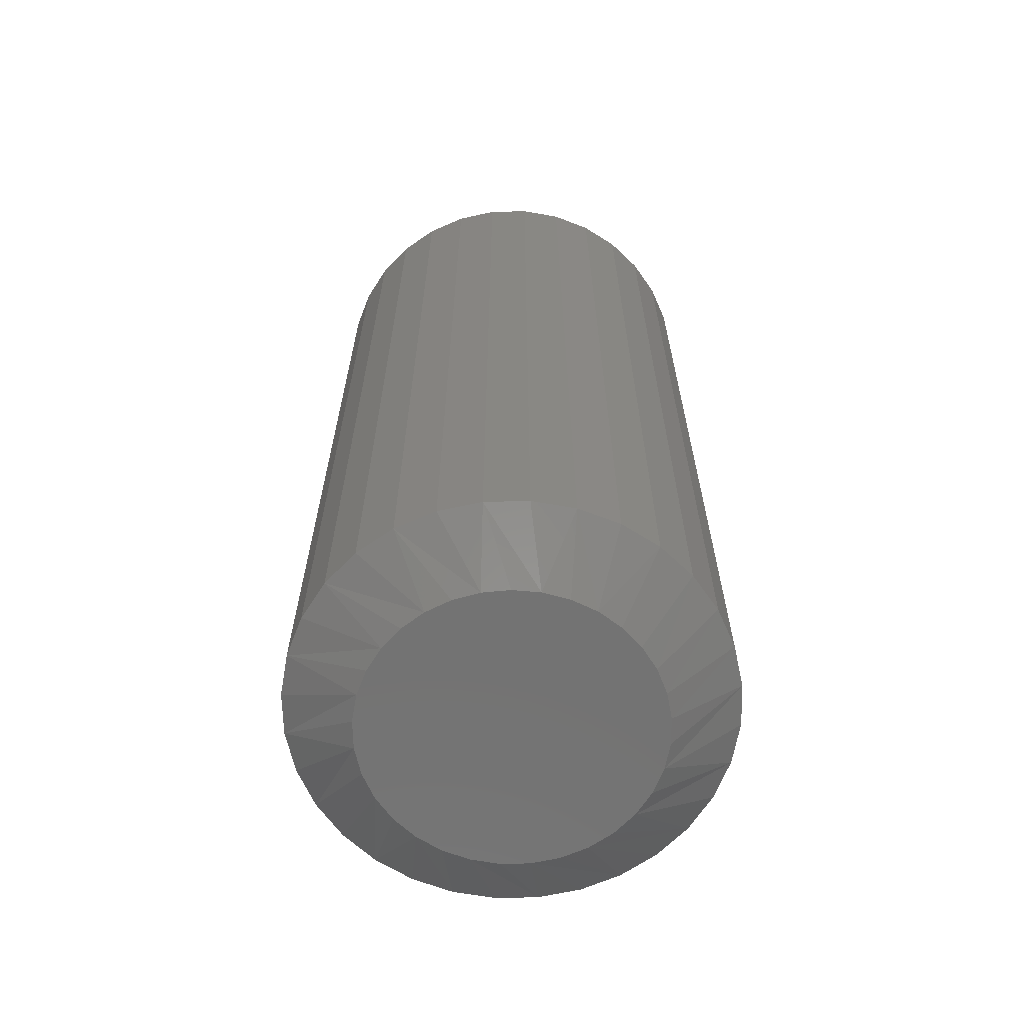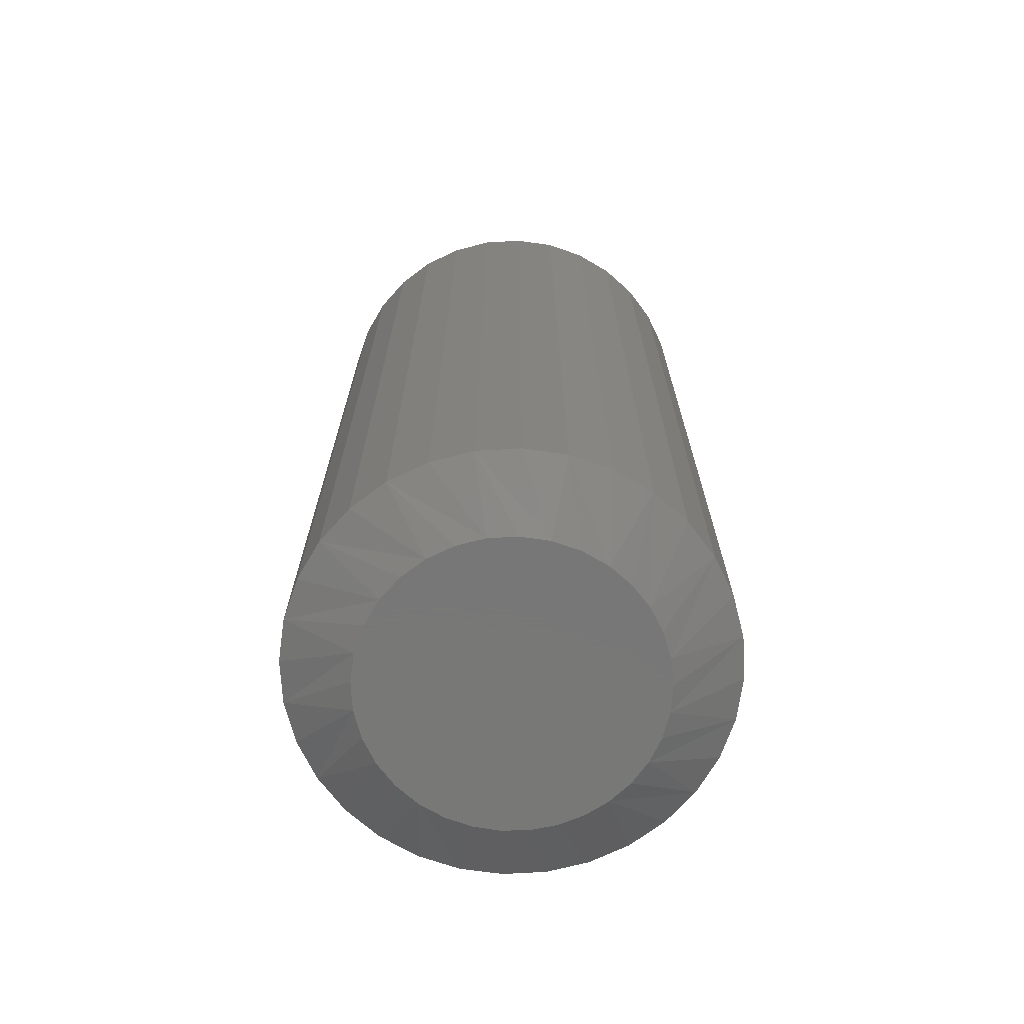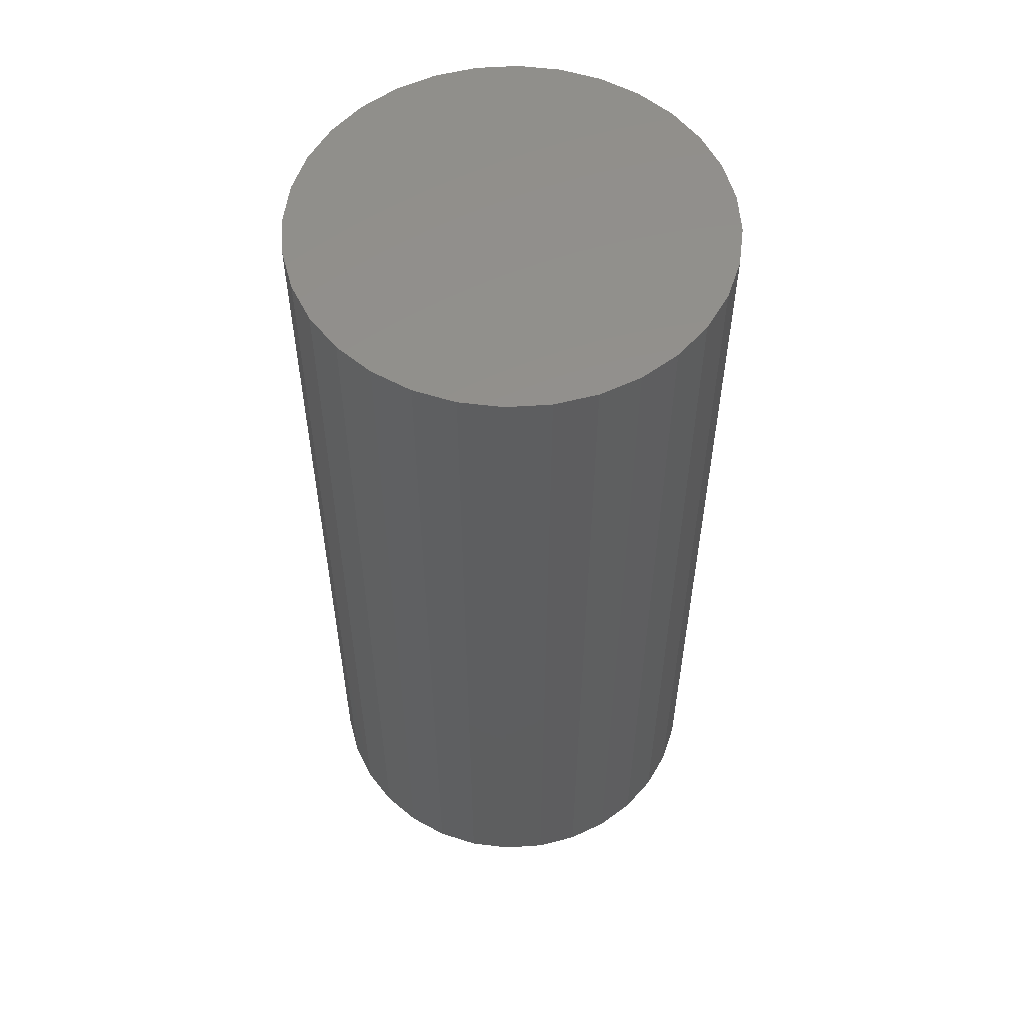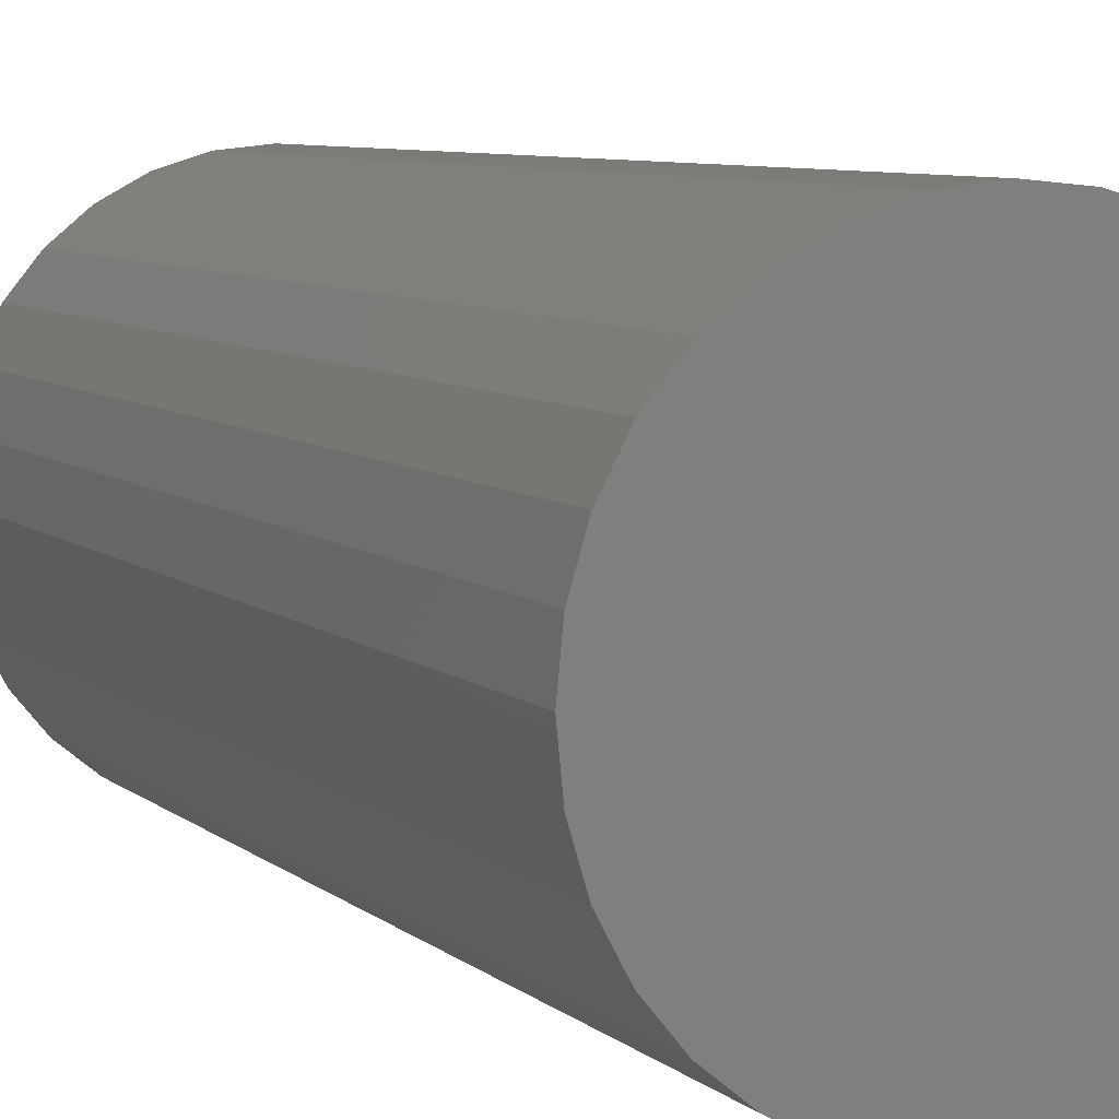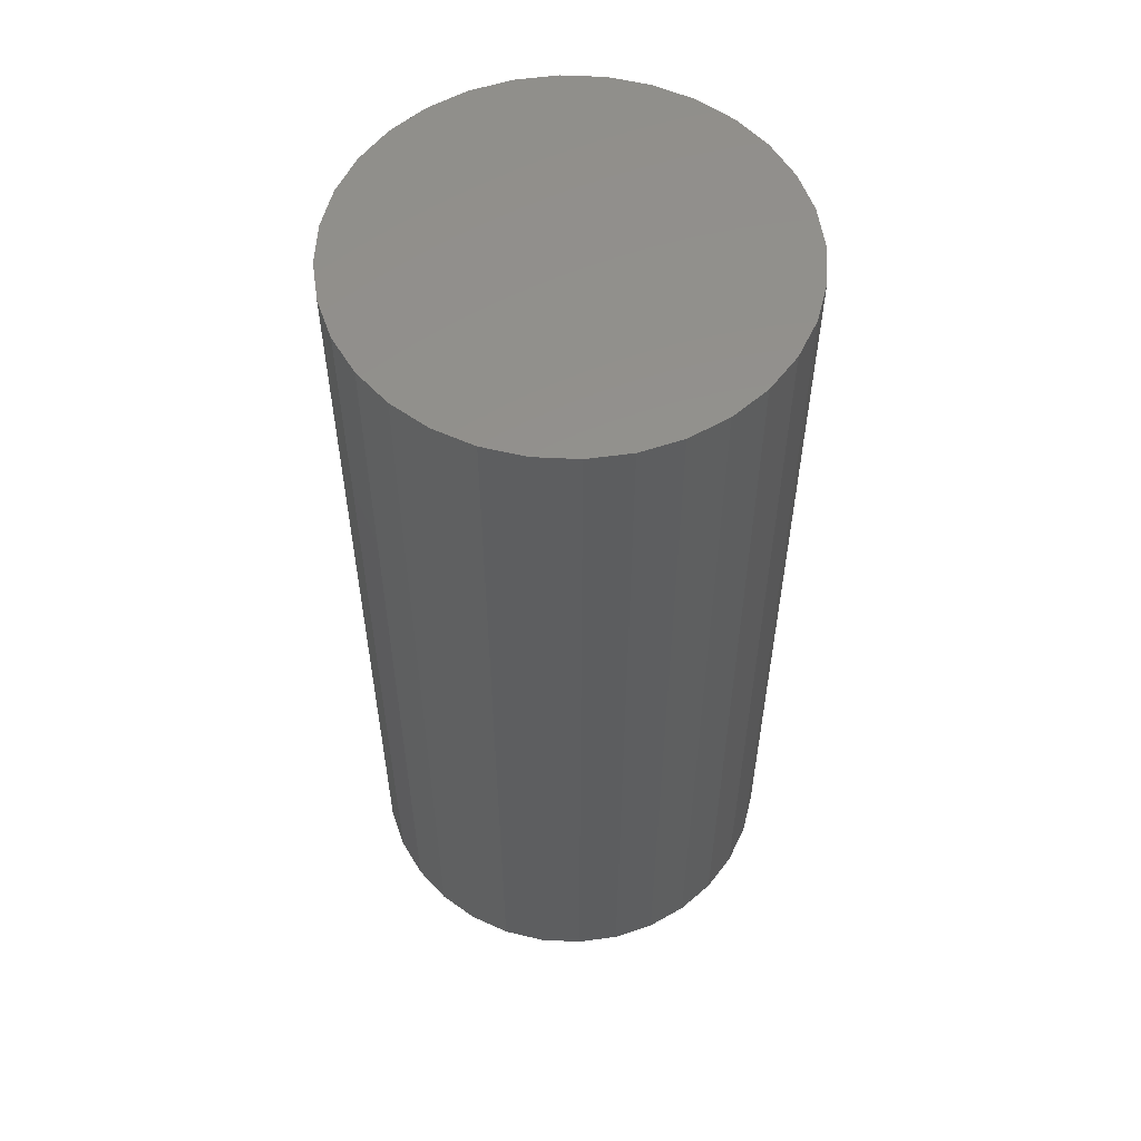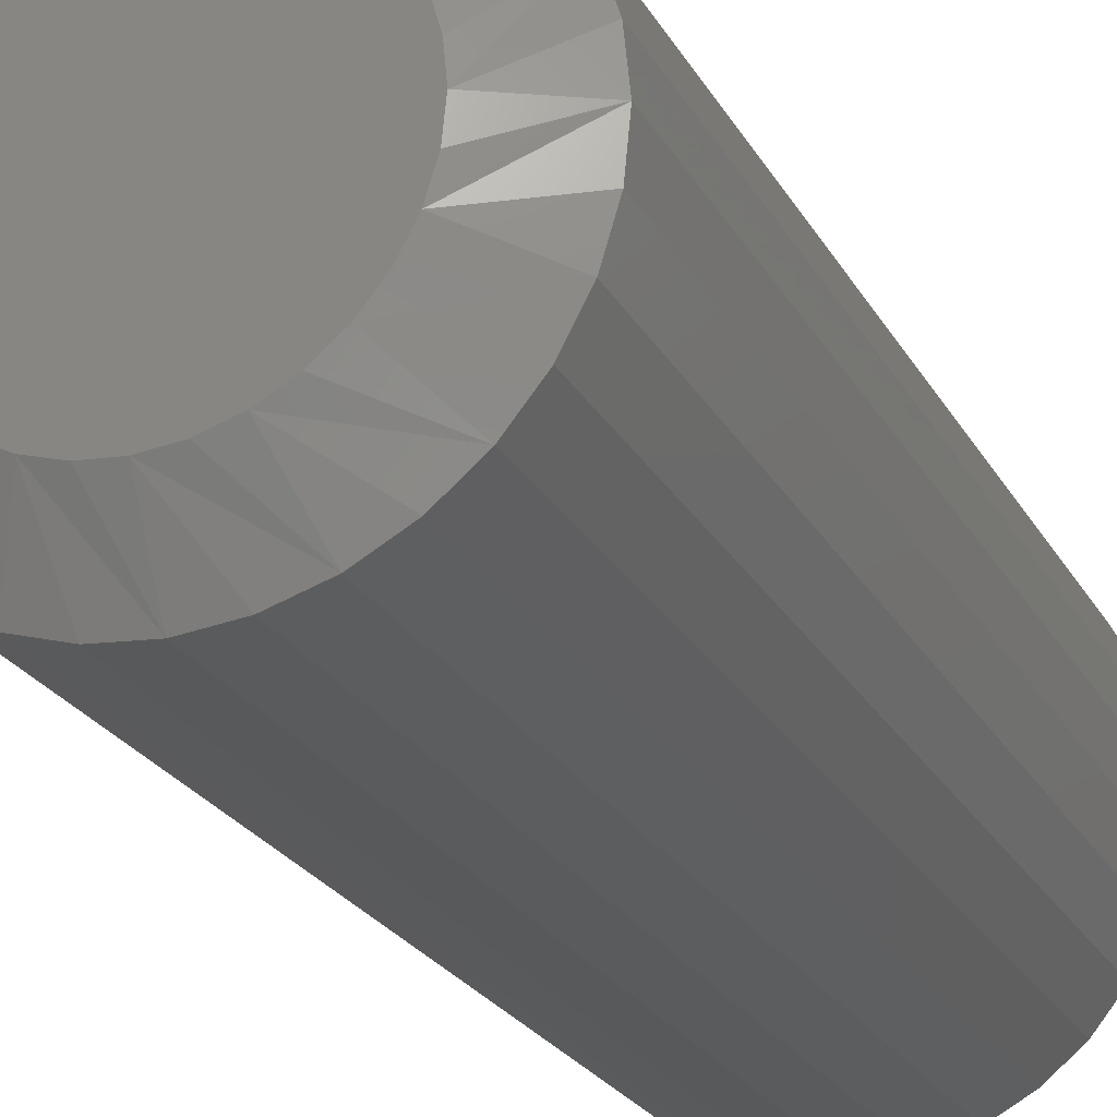
<metadata>
{"format":"stl","ext":"stl","renderer":"f3d","projection":"perspective","resolution":1024,"background":"white","views":[{"elev":-64.8,"azim":-15.6,"up":"+Y"},{"elev":-70.3,"azim":-126.1,"up":"+Y"},{"elev":55.4,"azim":-178.3,"up":"+Y"},{"elev":6.9,"azim":155.7,"up":"+Z"},{"elev":55.9,"azim":-115.1,"up":"+Y"},{"elev":-24.0,"azim":22.7,"up":"+Z"}]}
</metadata>
<code>
# stl→obj: 97 verts, 190 faces
v 0.009563 -0.75 0.1156
v -0.01187 -0.75 0.1156
v -0.03293 -0.75 0.1117
v 0.03063 -0.75 0.1117
v -0.05291 -0.75 0.1039
v 0.05061 -0.75 0.1039
v -0.07113 -0.75 0.09266
v 0.06883 -0.75 0.09266
v 0.06336 -0.75 -0.09655
v -0.04559 -0.75 -0.1073
v 0.04329 -0.75 -0.1073
v -0.0238 -0.75 -0.1139
v 0.0215 -0.75 -0.1139
v -0.001151 -0.75 -0.1161
v 0.08466 -0.75 0.07823
v -0.08696 -0.75 0.07823
v 0.09757 -0.75 0.06113
v -0.09988 -0.75 0.06113
v 0.1071 -0.75 0.04195
v -0.1094 -0.75 0.04195
v 0.113 -0.75 0.02134
v -0.1153 -0.75 0.02134
v 0.115 -0.75 -9.619e-17
v -0.1173 -0.75 -4.795e-07
v 0.1127 -0.75 -0.02265
v -0.115 -0.75 -0.02265
v 0.1061 -0.75 -0.04444
v -0.1084 -0.75 -0.04444
v 0.0954 -0.75 -0.06451
v -0.0977 -0.75 -0.06451
v 0.08096 -0.75 -0.08211
v -0.08326 -0.75 -0.08211
v -0.06566 -0.75 -0.09655
v 0.1697 9.482e-18 -2.665e-17
v 0.1697 -0.7188 -6.849e-17
v 0.1664 9.299e-18 -0.03332
v 0.1664 -0.7188 -0.03332
v 0.1567 8.76e-18 -0.06536
v 0.1567 -0.7188 -0.06536
v 0.1409 7.884e-18 -0.09489
v 0.1409 -0.7188 -0.09489
v 0.1196 6.705e-18 -0.1208
v 0.1196 -0.7188 -0.1208
v 0.09374 5.268e-18 -0.142
v 0.09374 -0.7188 -0.142
v 0.06421 3.628e-18 -0.1578
v 0.06421 -0.7188 -0.1578
v 0.03217 1.85e-18 -0.1675
v 0.03217 -0.7188 -0.1675
v -0.001151 -2.322e-33 -0.1708
v -0.001151 -0.7188 -0.1708
v -0.03447 -1.85e-18 -0.1675
v -0.03447 -0.7188 -0.1675
v -0.06652 -3.628e-18 -0.1578
v -0.06652 -0.7188 -0.1578
v -0.09605 -5.268e-18 -0.142
v -0.09605 -0.7188 -0.142
v -0.1219 -6.705e-18 -0.1208
v -0.1219 -0.7188 -0.1208
v -0.1432 -7.884e-18 -0.09489
v -0.1432 -0.7188 -0.09489
v -0.159 -8.76e-18 -0.06536
v -0.159 -0.7188 -0.06536
v -0.1687 -9.299e-18 -0.03332
v -0.1687 -0.7188 -0.03332
v -0.172 -9.482e-18 1.518e-17
v -0.172 -0.7188 1.518e-17
v -0.1687 -9.299e-18 0.03332
v -0.1687 -0.7188 0.03332
v -0.159 -8.76e-18 0.06536
v -0.159 -0.7188 0.06536
v -0.1432 -7.884e-18 0.09489
v -0.1432 -0.7188 0.09489
v -0.1219 -6.705e-18 0.1208
v -0.1219 -0.7188 0.1208
v -0.09605 -5.268e-18 0.142
v -0.09605 -0.7188 0.142
v -0.06652 -3.628e-18 0.1578
v -0.06652 -0.7188 0.1578
v -0.03447 -1.85e-18 0.1675
v -0.03447 -0.7188 0.1675
v -0.001151 1.161e-33 0.1708
v -0.001151 -0.7188 0.1708
v 0.03217 1.85e-18 0.1675
v 0.03217 -0.7188 0.1675
v 0.06421 3.628e-18 0.1578
v 0.06421 -0.7188 0.1578
v 0.09374 5.268e-18 0.142
v 0.09374 -0.7188 0.142
v 0.1196 6.705e-18 0.1208
v 0.1196 -0.7188 0.1208
v 0.1409 7.884e-18 0.09489
v 0.1409 -0.7188 0.09489
v 0.1567 8.76e-18 0.06536
v 0.1567 -0.7188 0.06536
v 0.1664 9.299e-18 0.03332
v 0.1664 -0.7188 0.03332
f 1 2 3
f 1 3 4
f 4 3 5
f 4 5 6
f 6 5 7
f 6 7 8
f 9 10 11
f 11 10 12
f 11 12 13
f 13 12 14
f 8 7 15
f 15 7 16
f 15 16 17
f 17 16 18
f 17 18 19
f 19 18 20
f 19 20 21
f 21 20 22
f 21 22 23
f 23 22 24
f 23 24 25
f 25 24 26
f 25 26 27
f 27 26 28
f 27 28 29
f 29 28 30
f 29 30 31
f 31 30 32
f 31 32 9
f 9 32 33
f 9 33 10
f 34 35 36
f 36 35 37
f 36 37 38
f 38 37 39
f 38 39 40
f 40 39 41
f 40 41 42
f 42 41 43
f 42 43 44
f 44 43 45
f 44 45 46
f 46 45 47
f 46 47 48
f 48 47 49
f 48 49 50
f 50 49 51
f 50 51 52
f 52 51 53
f 52 53 54
f 54 53 55
f 54 55 56
f 56 55 57
f 56 57 58
f 58 57 59
f 58 59 60
f 60 59 61
f 60 61 62
f 62 61 63
f 62 63 64
f 64 63 65
f 64 65 66
f 66 65 67
f 66 67 68
f 68 67 69
f 68 69 70
f 70 69 71
f 70 71 72
f 72 71 73
f 72 73 74
f 74 73 75
f 74 75 76
f 76 75 77
f 76 77 78
f 78 77 79
f 78 79 80
f 80 79 81
f 80 81 82
f 82 81 83
f 82 83 84
f 84 83 85
f 84 85 86
f 86 85 87
f 86 87 88
f 88 87 89
f 88 89 90
f 90 89 91
f 90 91 92
f 92 91 93
f 92 93 94
f 94 93 95
f 94 95 96
f 96 95 97
f 96 97 34
f 34 97 35
f 27 39 37
f 67 65 24
f 28 63 61
f 32 59 57
f 10 55 53
f 14 51 49
f 11 47 45
f 31 43 41
f 23 25 35
f 35 25 27
f 35 27 37
f 28 26 63
f 63 26 24
f 63 24 65
f 32 30 59
f 59 30 28
f 59 28 61
f 10 33 55
f 55 33 32
f 55 32 57
f 14 12 51
f 51 12 10
f 51 10 53
f 11 13 47
f 47 13 14
f 47 14 49
f 31 9 43
f 43 9 11
f 43 11 45
f 27 29 39
f 39 29 31
f 39 31 41
f 85 83 4
f 4 87 85
f 81 79 2
f 2 83 81
f 1 83 2
f 77 75 5
f 5 79 77
f 3 79 5
f 73 71 16
f 16 75 73
f 7 75 16
f 20 71 69
f 18 71 20
f 1 4 83
f 3 2 79
f 7 5 75
f 18 16 71
f 67 24 22
f 67 22 20
f 67 20 69
f 21 95 19
f 19 95 93
f 19 93 17
f 17 93 91
f 17 91 15
f 4 6 87
f 87 6 8
f 87 8 89
f 89 8 15
f 89 15 91
f 35 97 23
f 23 97 95
f 23 95 21
f 82 84 80
f 78 80 84
f 86 78 84
f 48 52 46
f 50 52 48
f 52 54 46
f 46 54 56
f 46 56 44
f 44 56 58
f 44 58 42
f 42 58 60
f 42 60 40
f 40 60 62
f 40 62 38
f 38 62 64
f 38 64 36
f 36 64 66
f 36 66 34
f 34 66 68
f 34 68 96
f 96 68 70
f 96 70 94
f 94 70 72
f 94 72 92
f 92 72 74
f 92 74 90
f 90 74 76
f 90 76 88
f 88 76 78
f 88 78 86

</code>
